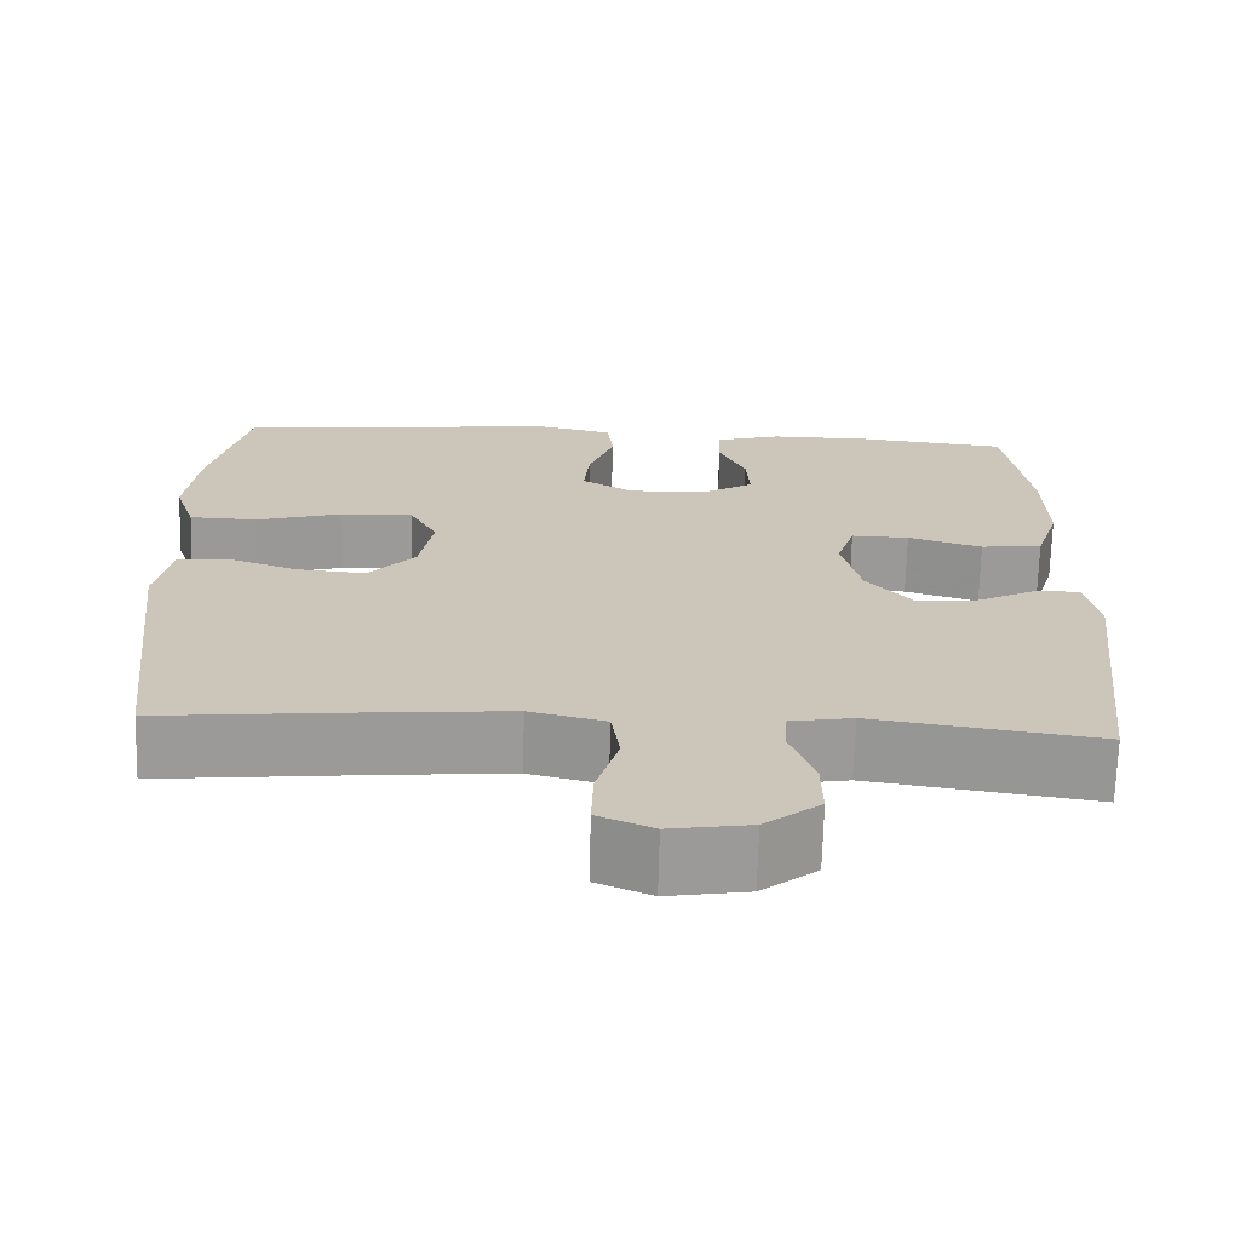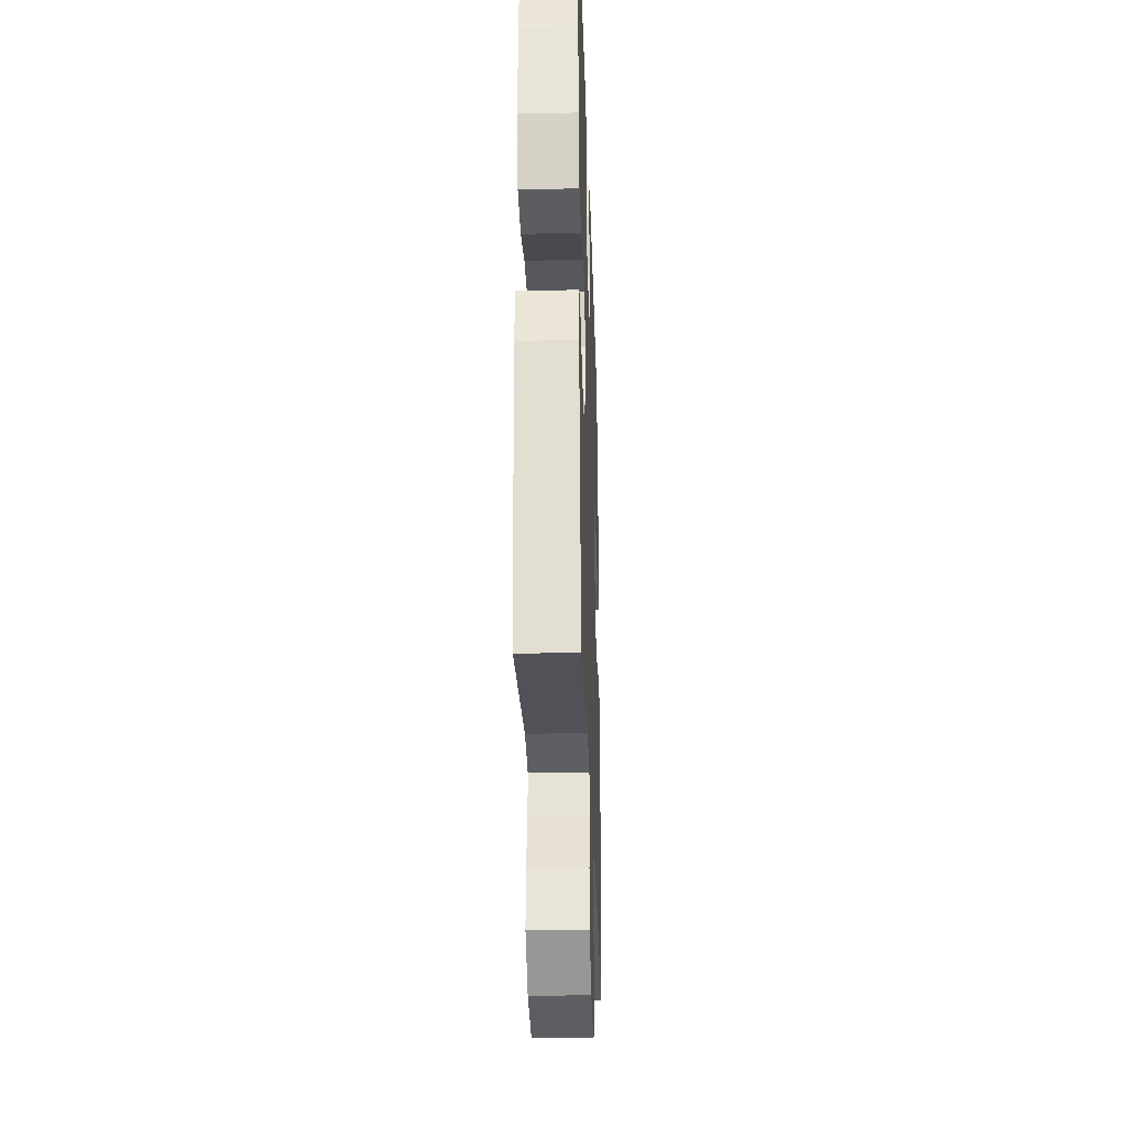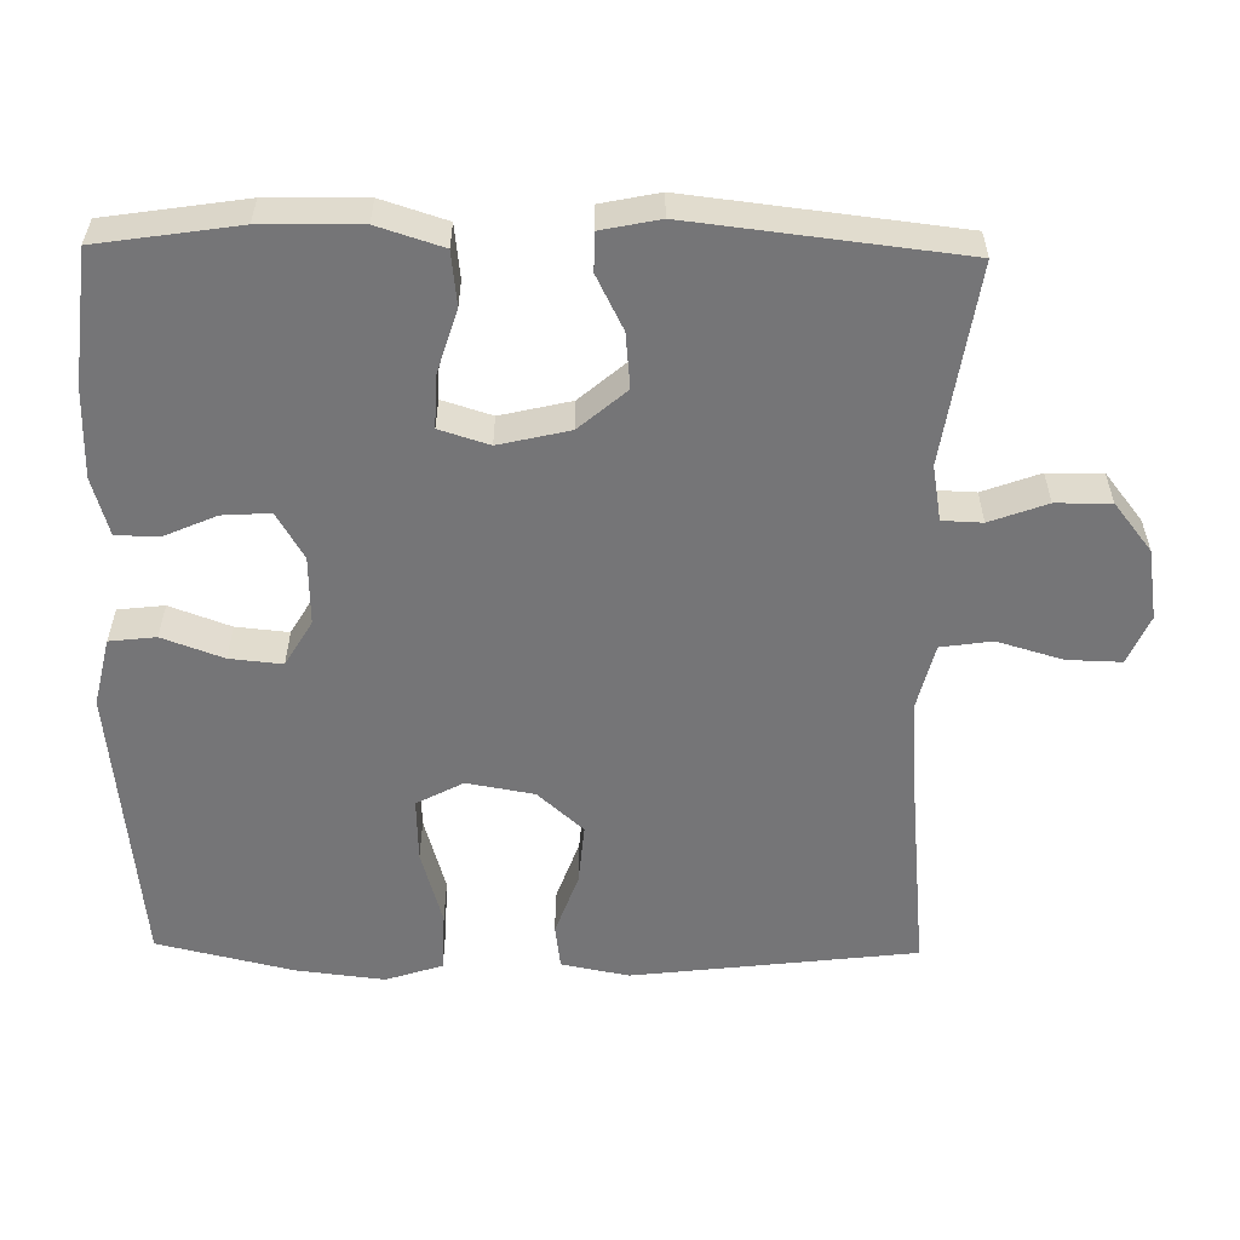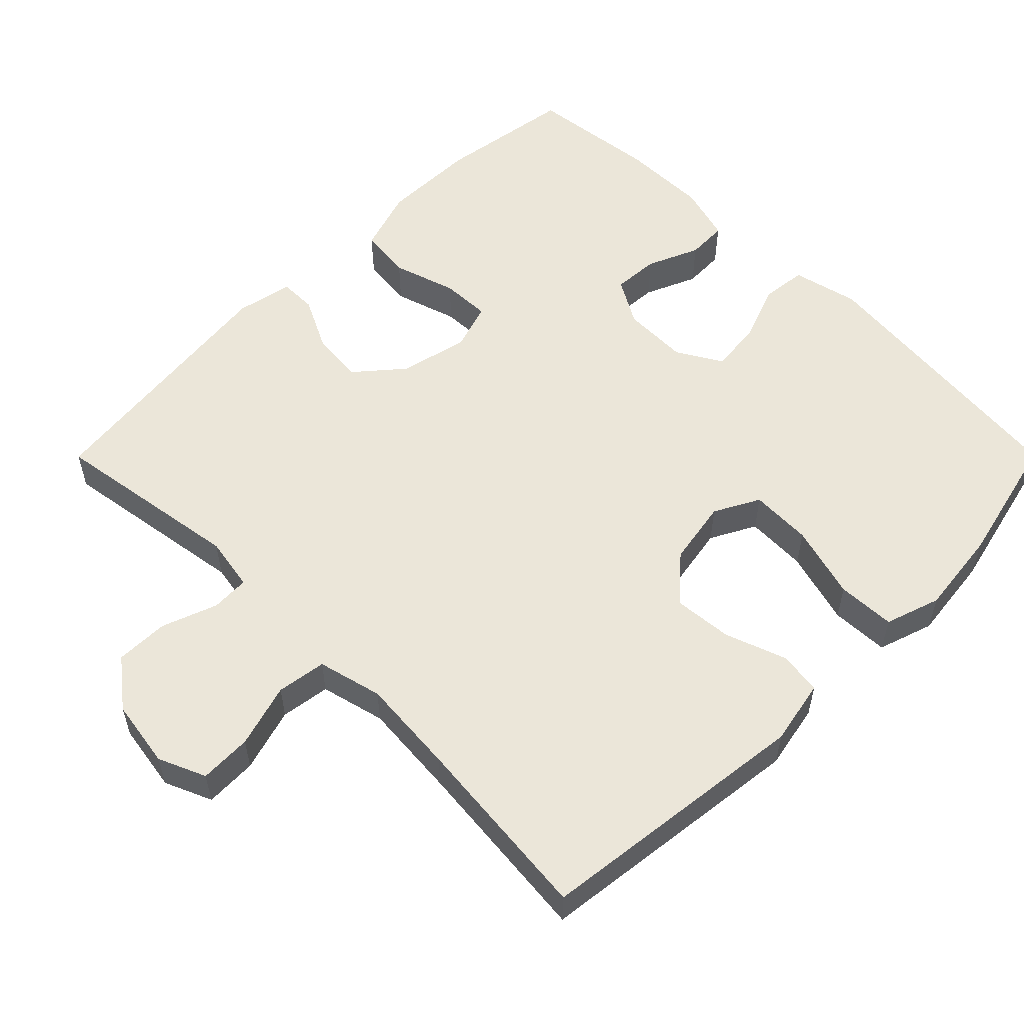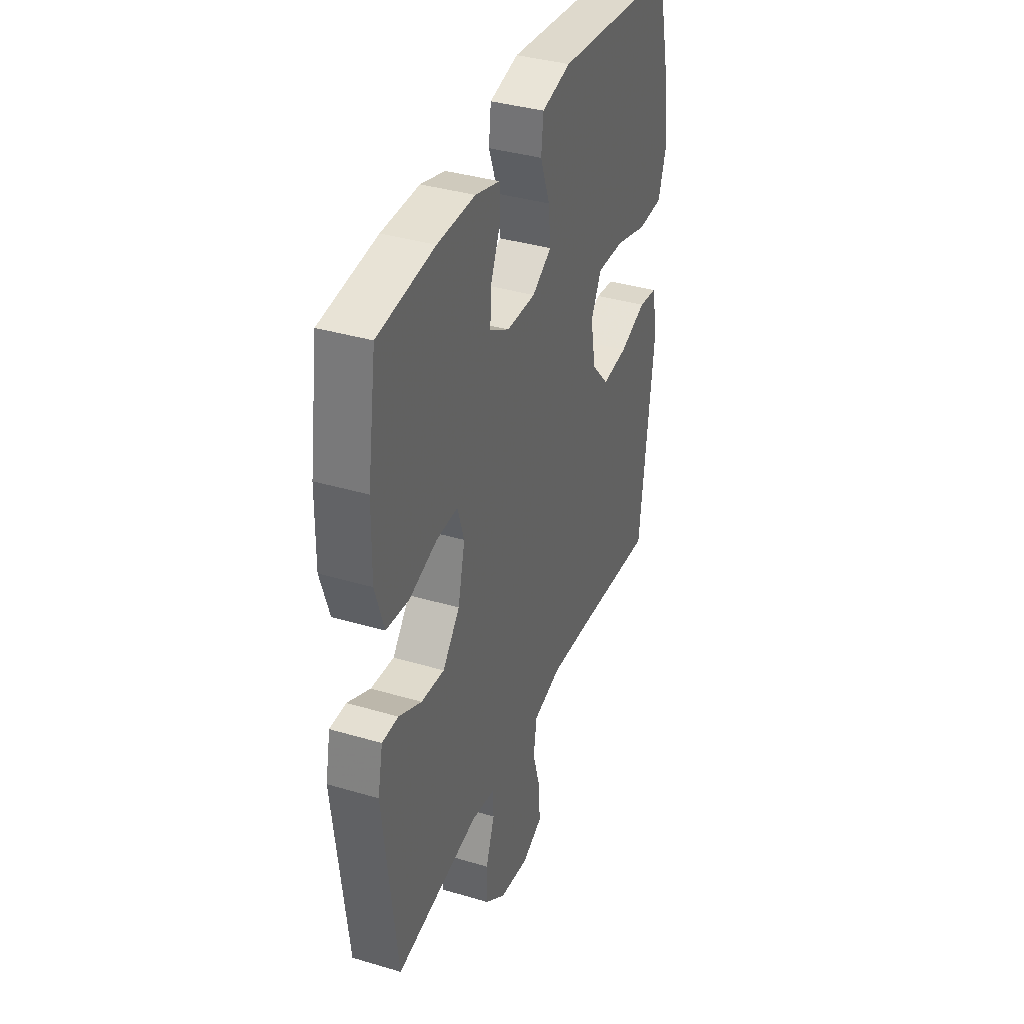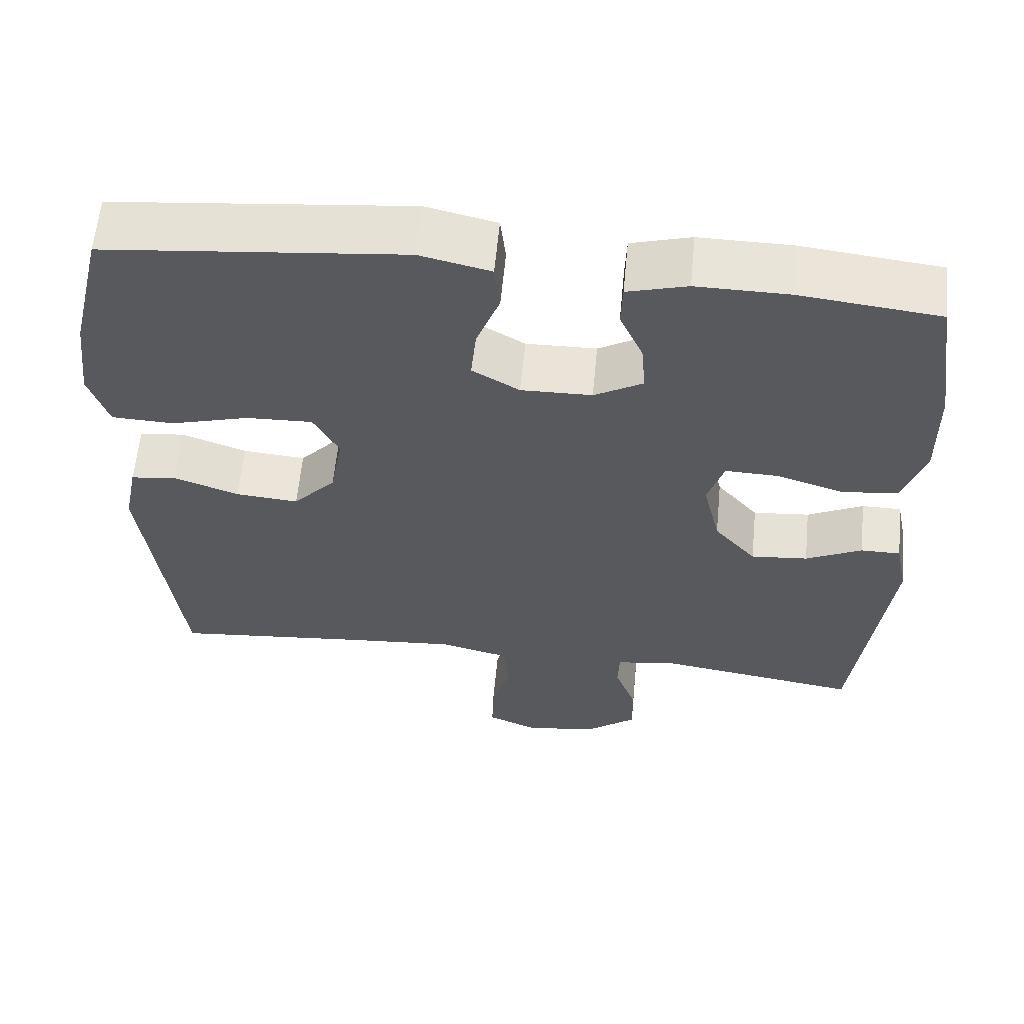
<metadata>
{"format":"obj","ext":"obj","renderer":"f3d","projection":"perspective","resolution":1024,"background":"white","views":[{"elev":-69.2,"azim":-1.5,"up":"+Z"},{"elev":-30.1,"azim":91.9,"up":"+Z"},{"elev":-56.6,"azim":89.1,"up":"+Y"},{"elev":55.7,"azim":-135.1,"up":"+Y"},{"elev":37.2,"azim":110.9,"up":"+Z"},{"elev":60.3,"azim":5.5,"up":"+Z"}]}
</metadata>
<code>
v -0.5 0.07 -0.5
v -0.545 0.07 -0.121
v -0.527 0.07 -0.031
v -0.468 0.07 -0.023
v -0.384 0.07 -0.053
v -0.303 0.07 -0.06
v -0.248 0.07 0.001
v -0.232 0.07 0.091
v -0.265 0.07 0.153
v -0.35 0.07 0.15
v -0.452 0.07 0.121
v -0.532 0.07 0.124
v -0.557 0.07 0.2
v -0.543 0.07 0.318
v -0.5 0.07 0.5
v -0.116 0.07 0.54
v -0.025 0.07 0.519
v -0.018 0.07 0.457
v -0.048 0.07 0.376
v -0.055 0.07 0.306
v 0.006 0.07 0.27
v 0.097 0.07 0.272
v 0.159 0.07 0.308
v 0.155 0.07 0.372
v 0.124 0.07 0.443
v 0.126 0.07 0.499
v 0.203 0.07 0.521
v 0.322 0.07 0.52
v 0.5 0.07 0.5
v 0.528 0.07 0.313
v 0.53 0.07 0.182
v 0.502 0.07 0.095
v 0.43 0.07 0.087
v 0.343 0.07 0.114
v 0.275 0.07 0.116
v 0.254 0.07 0.05
v 0.276 0.07 -0.044
v 0.33 0.07 -0.107
v 0.403 0.07 -0.1
v 0.475 0.07 -0.064
v 0.526 0.07 -0.064
v 0.542 0.07 -0.142
v 0.5 0.07 -0.5
v 0.235 0.07 -0.46
v 0.161 0.07 -0.473
v 0.159 0.07 -0.526
v 0.187 0.07 -0.602
v 0.188 0.07 -0.675
v 0.123 0.07 -0.726
v 0.029 0.07 -0.741
v -0.036 0.07 -0.713
v -0.034 0.07 -0.641
v -0.008 0.07 -0.553
v -0.018 0.07 -0.485
v -0.107 0.07 -0.463
v -0.24 0.07 -0.474
v -0.5 0 -0.5
v -0.545 0 -0.121
v -0.527 0 -0.031
v -0.468 0 -0.023
v -0.384 0 -0.053
v -0.303 0 -0.06
v -0.248 0 0.001
v -0.232 0 0.091
v -0.265 0 0.153
v -0.35 0 0.15
v -0.452 0 0.121
v -0.532 0 0.124
v -0.557 0 0.2
v -0.543 0 0.318
v -0.5 0 0.5
v -0.116 0 0.54
v -0.025 0 0.519
v -0.018 0 0.457
v -0.048 0 0.376
v -0.055 0 0.306
v 0.006 0 0.27
v 0.097 0 0.272
v 0.159 0 0.308
v 0.155 0 0.372
v 0.124 0 0.443
v 0.126 0 0.499
v 0.203 0 0.521
v 0.322 0 0.52
v 0.5 0 0.5
v 0.528 0 0.313
v 0.53 0 0.182
v 0.502 0 0.095
v 0.43 0 0.087
v 0.343 0 0.114
v 0.275 0 0.116
v 0.254 0 0.05
v 0.276 0 -0.044
v 0.33 0 -0.107
v 0.403 0 -0.1
v 0.475 0 -0.064
v 0.526 0 -0.064
v 0.542 0 -0.142
v 0.5 0 -0.5
v 0.235 0 -0.46
v 0.161 0 -0.473
v 0.159 0 -0.526
v 0.187 0 -0.602
v 0.188 0 -0.675
v 0.123 0 -0.726
v 0.029 0 -0.741
v -0.036 0 -0.713
v -0.034 0 -0.641
v -0.008 0 -0.553
v -0.018 0 -0.485
v -0.107 0 -0.463
v -0.24 0 -0.474
f 50 51 52 53
f 50 53 54
f 49 50 54
f 46 47 48 49
f 45 46 49 54
f 44 45 54 55
f 42 43 44
f 39 40 41 42
f 38 39 42 44
f 37 38 44 55
f 31 32 33 34
f 31 34 35
f 30 31 35
f 29 30 35
f 28 29 35
f 27 28 35 36
f 24 25 26 27
f 23 24 27 36
f 16 17 18 19
f 16 19 20
f 15 16 20
f 14 15 20 21
f 10 11 12 13
f 9 10 13 14
f 2 3 4 5
f 56 1 2 5
f 56 5 6
f 55 56 6 7
f 37 55 7 8
f 22 23 36 37
f 21 22 37 8
f 9 14 21
f 8 9 21
f 109 108 107 106
f 110 109 106
f 110 106 105
f 105 104 103 102
f 110 105 102 101
f 111 110 101 100
f 100 99 98
f 98 97 96 95
f 100 98 95 94
f 111 100 94 93
f 90 89 88 87
f 91 90 87
f 91 87 86
f 91 86 85
f 91 85 84
f 92 91 84 83
f 83 82 81 80
f 92 83 80 79
f 75 74 73 72
f 76 75 72
f 76 72 71
f 77 76 71 70
f 69 68 67 66
f 70 69 66 65
f 61 60 59 58
f 61 58 57 112
f 62 61 112
f 63 62 112 111
f 64 63 111 93
f 93 92 79 78
f 64 93 78 77
f 77 70 65
f 77 65 64
f 1 57 58 2
f 2 58 59 3
f 3 59 60 4
f 4 60 61 5
f 5 61 62 6
f 6 62 63 7
f 7 63 64 8
f 8 64 65 9
f 9 65 66 10
f 10 66 67 11
f 11 67 68 12
f 12 68 69 13
f 13 69 70 14
f 14 70 71 15
f 15 71 72 16
f 16 72 73 17
f 17 73 74 18
f 18 74 75 19
f 19 75 76 20
f 20 76 77 21
f 21 77 78 22
f 22 78 79 23
f 23 79 80 24
f 24 80 81 25
f 25 81 82 26
f 26 82 83 27
f 27 83 84 28
f 28 84 85 29
f 29 85 86 30
f 30 86 87 31
f 31 87 88 32
f 32 88 89 33
f 33 89 90 34
f 34 90 91 35
f 35 91 92 36
f 36 92 93 37
f 37 93 94 38
f 38 94 95 39
f 39 95 96 40
f 40 96 97 41
f 41 97 98 42
f 42 98 99 43
f 43 99 100 44
f 44 100 101 45
f 45 101 102 46
f 46 102 103 47
f 47 103 104 48
f 48 104 105 49
f 49 105 106 50
f 50 106 107 51
f 51 107 108 52
f 52 108 109 53
f 53 109 110 54
f 54 110 111 55
f 55 111 112 56
f 56 112 57 1

</code>
